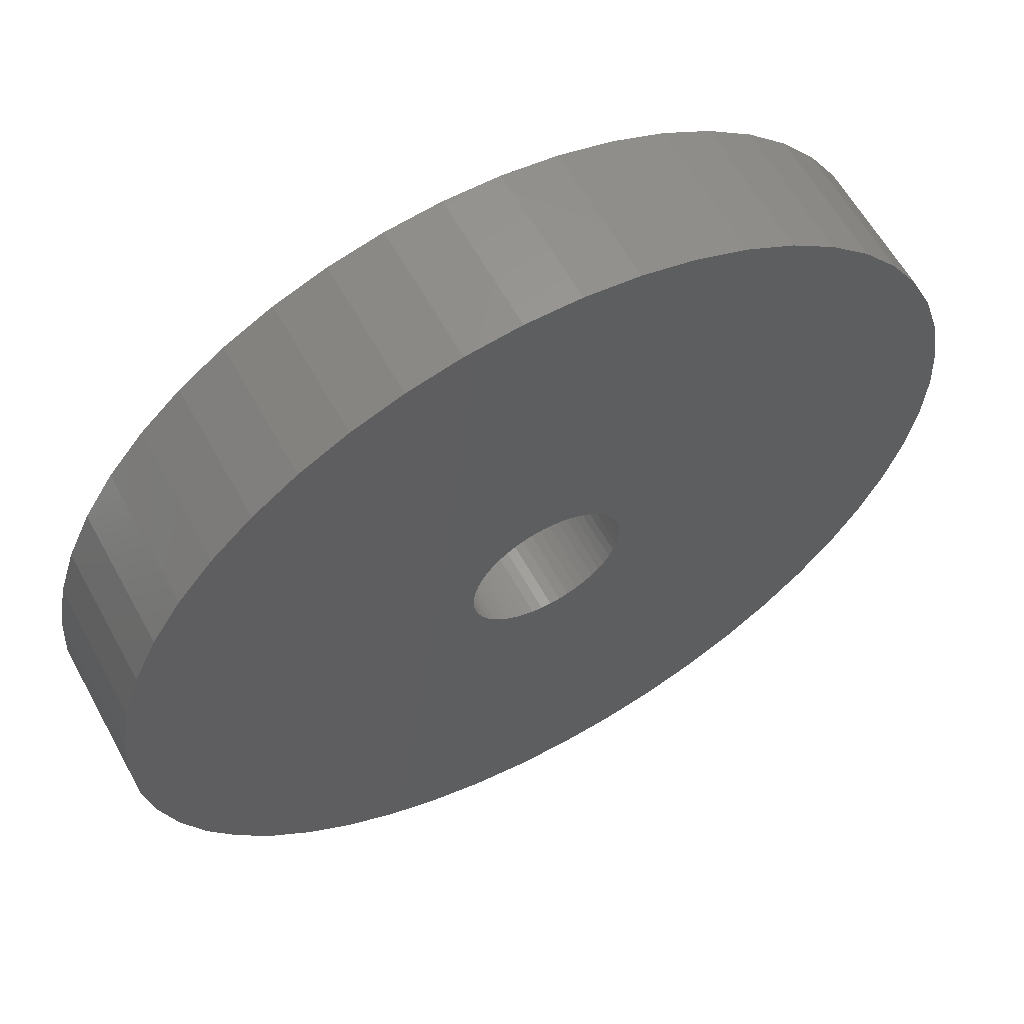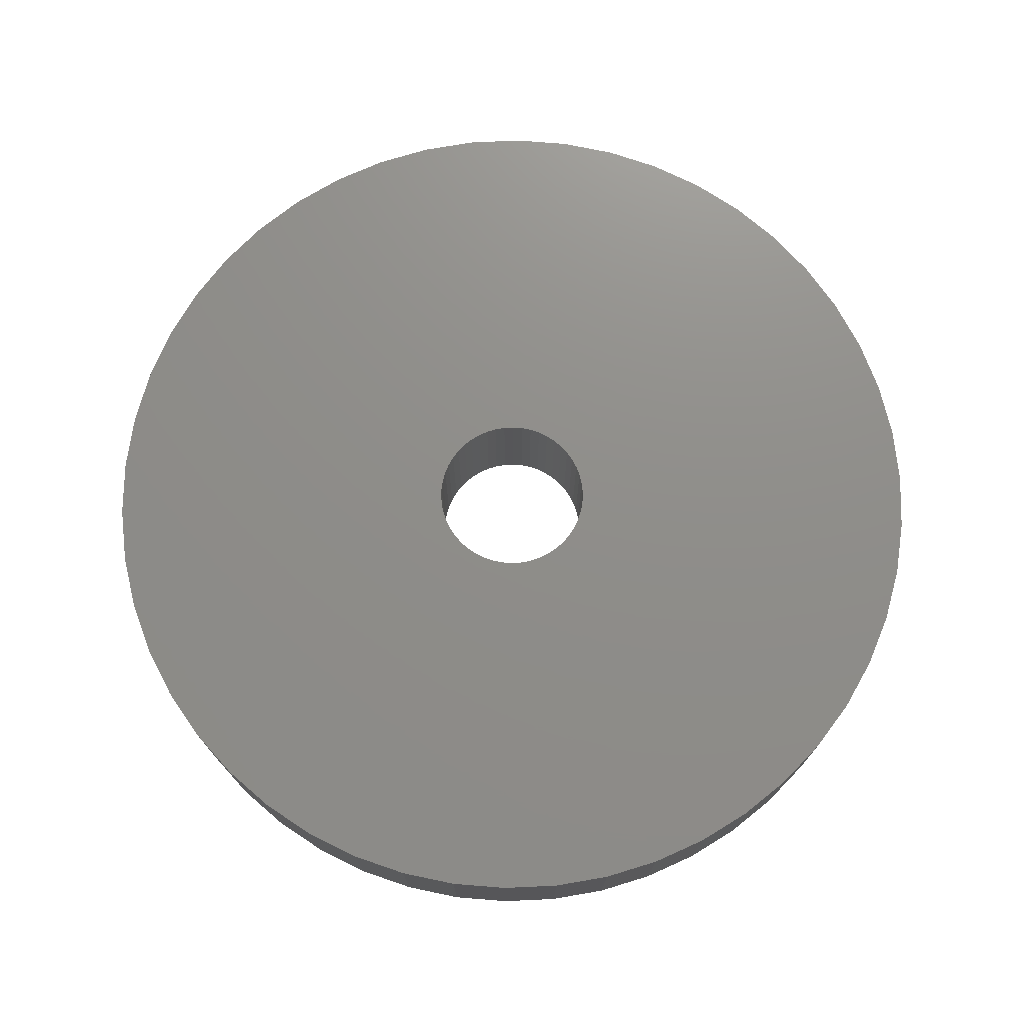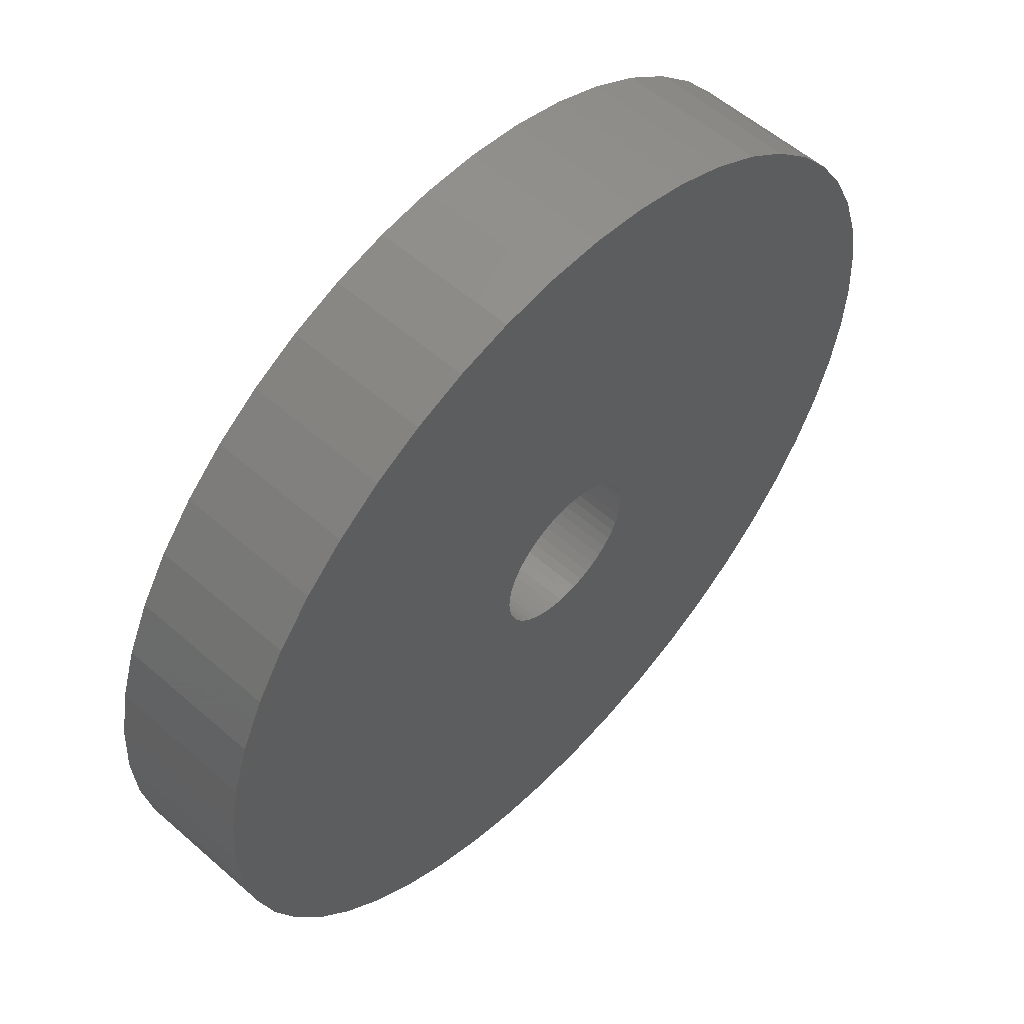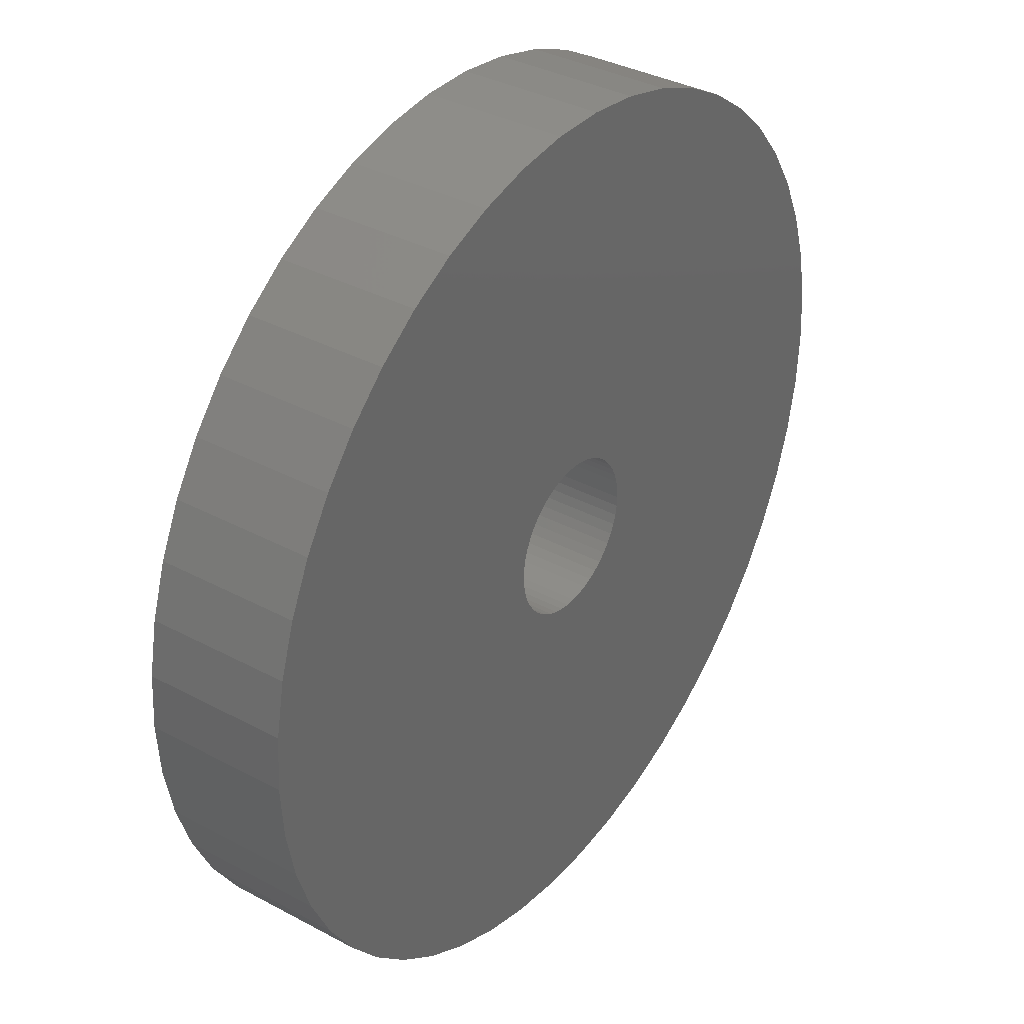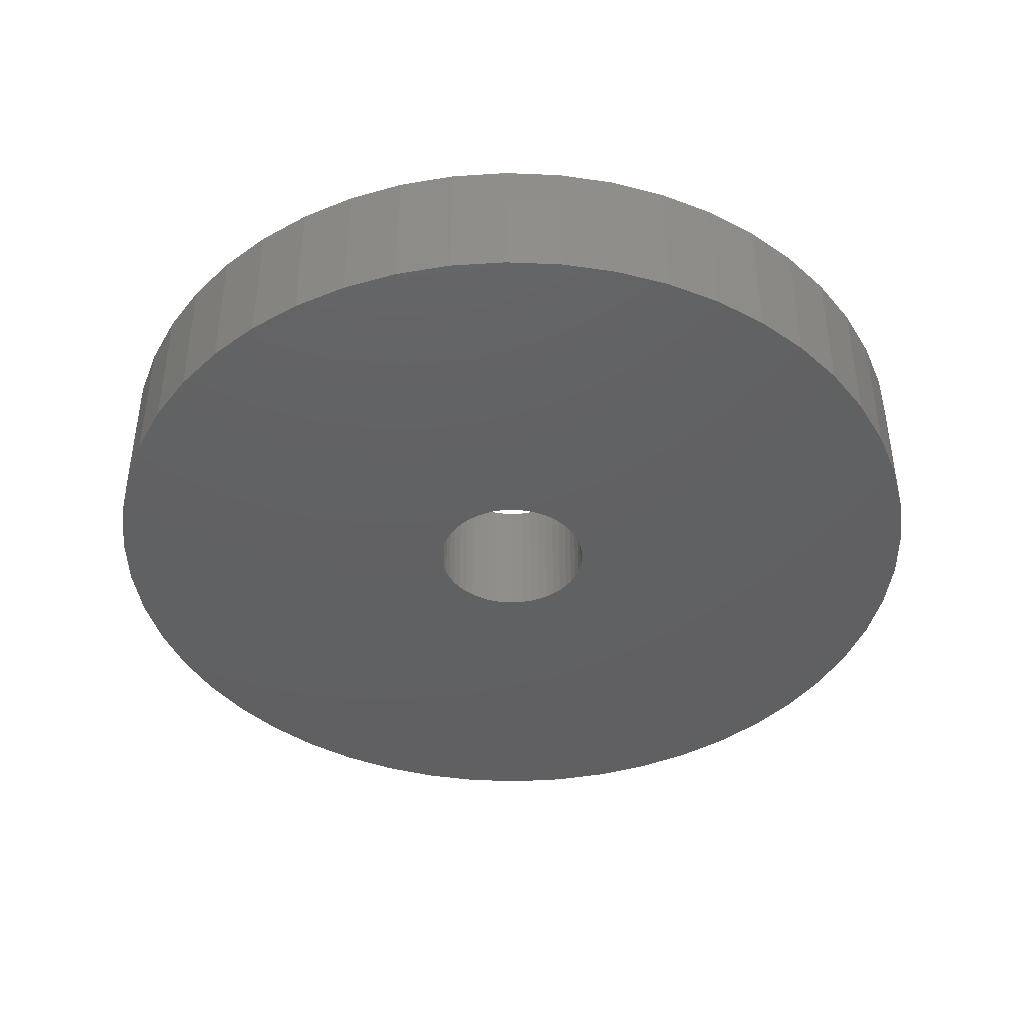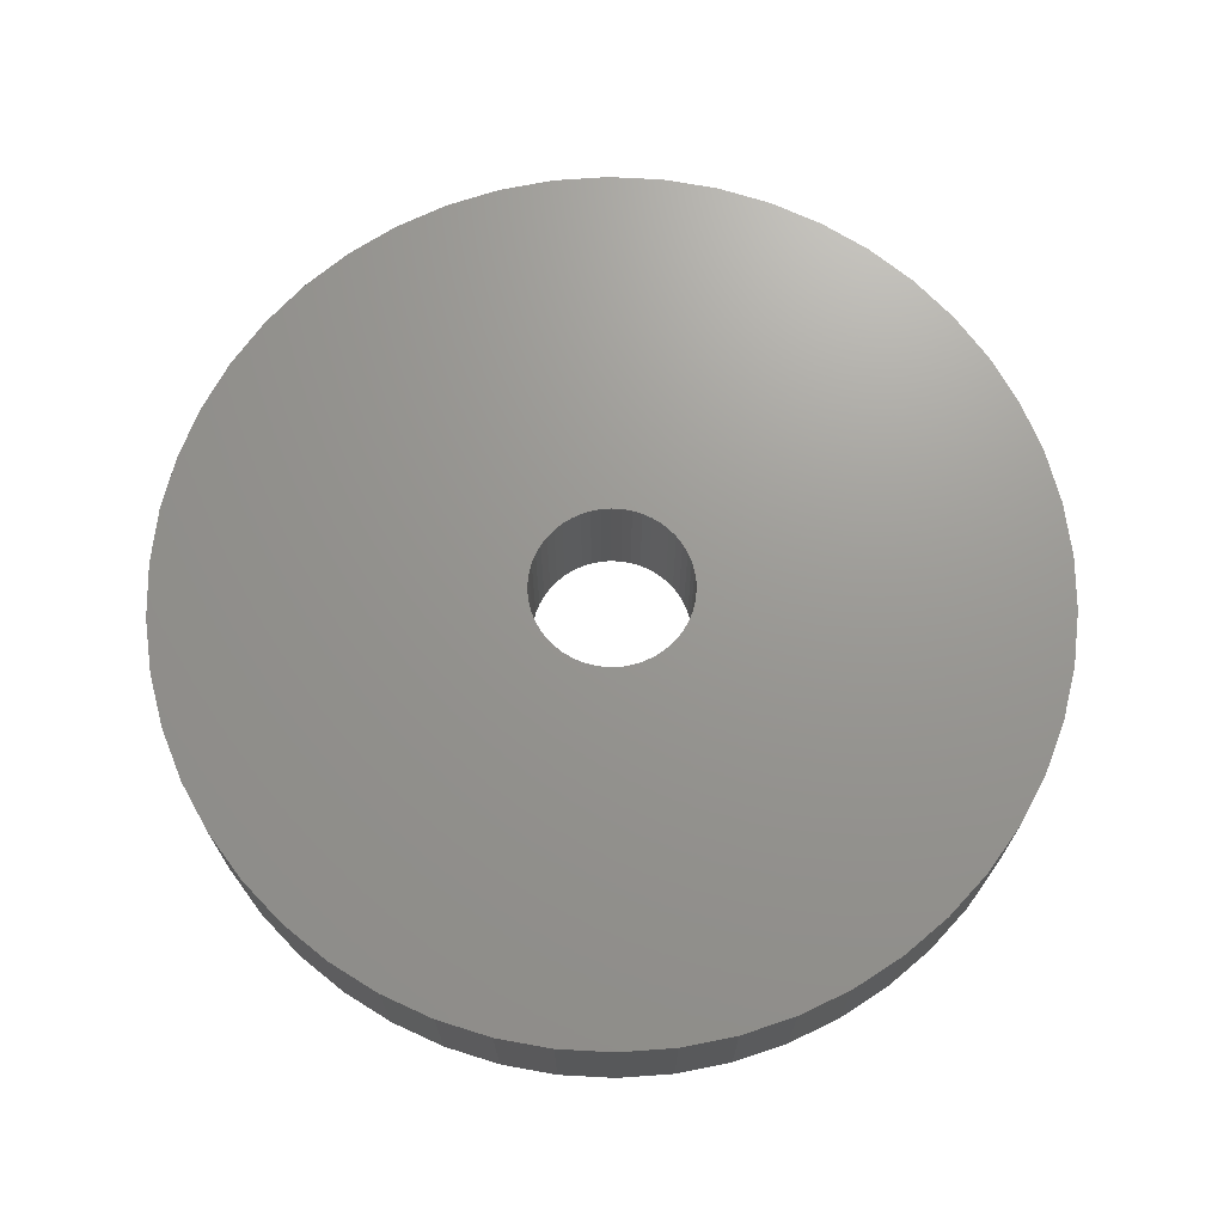
<metadata>
{"format":"stl","ext":"stl","renderer":"f3d","projection":"perspective","resolution":1024,"background":"white","views":[{"elev":60.6,"azim":151.3,"up":"+Y"},{"elev":73.7,"azim":-31.4,"up":"+Z"},{"elev":56.2,"azim":-47.5,"up":"+Y"},{"elev":35.9,"azim":-54.8,"up":"+Y"},{"elev":-42.5,"azim":-103.6,"up":"+Z"},{"elev":70.2,"azim":-133.7,"up":"+Z"}]}
</metadata>
<code>
# stl→obj: 200 verts, 400 faces
v 22 0 3.5
v 21.83 2.757 -3.5
v 21.83 2.757 3.5
v 22 0 -3.5
v -22 0 -3.5
v -21.83 2.757 3.5
v -21.83 2.757 -3.5
v -22 0 3.5
v 1.381 21.96 -3.5
v -1.381 21.96 3.5
v 1.381 21.96 3.5
v -1.381 21.96 -3.5
v -1.381 -21.96 -3.5
v 1.381 -21.96 3.5
v -1.381 -21.96 3.5
v 1.381 -21.96 -3.5
v 16.04 15.06 -3.5
v 14.02 16.95 3.5
v 16.04 15.06 3.5
v 14.02 16.95 -3.5
v -14.02 16.95 -3.5
v -16.04 15.06 3.5
v -14.02 16.95 3.5
v -16.04 15.06 -3.5
v -6.798 20.92 -3.5
v -9.367 19.91 3.5
v -6.798 20.92 3.5
v -9.367 19.91 -3.5
v 20.46 8.099 3.5
v 19.28 10.6 -3.5
v 19.28 10.6 3.5
v 20.46 8.099 -3.5
v 21.31 5.471 -3.5
v 21.31 5.471 3.5
v 9.367 19.91 -3.5
v 6.798 20.92 3.5
v 9.367 19.91 3.5
v 6.798 20.92 -3.5
v 4.122 21.61 3.5
v 4.122 21.61 -3.5
v 11.79 18.58 -3.5
v 11.79 18.58 3.5
v -20.46 8.099 -3.5
v -19.28 10.6 3.5
v -19.28 10.6 -3.5
v -20.46 8.099 3.5
v -21.31 5.471 -3.5
v -21.31 5.471 3.5
v -4.122 21.61 3.5
v -4.122 21.61 -3.5
v 4.122 -21.61 3.5
v 4.122 -21.61 -3.5
v 17.8 12.93 3.5
v 17.8 12.93 -3.5
v -17.8 12.93 3.5
v -17.8 12.93 -3.5
v 4 0 3.5
v 3.968 0.5013 3.5
v 21.83 -2.757 3.5
v 3.874 0.9948 3.5
v 3.968 -0.5013 3.5
v 3.719 1.472 3.5
v 21.31 -5.471 3.5
v 3.505 1.927 3.5
v 3.874 -0.9948 3.5
v 3.236 2.351 3.5
v 20.46 -8.099 3.5
v 2.916 2.738 3.5
v 3.719 -1.472 3.5
v 2.55 3.082 3.5
v 19.28 -10.6 3.5
v 2.143 3.377 3.5
v 3.505 -1.927 3.5
v 1.703 3.619 3.5
v 17.8 -12.93 3.5
v 1.236 3.804 3.5
v 3.236 -2.351 3.5
v 16.04 -15.06 3.5
v 0.7495 3.929 3.5
v 0.2512 3.992 3.5
v -0.2512 3.992 3.5
v -0.7495 3.929 3.5
v -1.236 3.804 3.5
v -1.703 3.619 3.5
v -2.143 3.377 3.5
v -11.79 18.58 3.5
v -2.55 3.082 3.5
v -2.916 2.738 3.5
v -3.236 2.351 3.5
v 2.916 -2.738 3.5
v 14.02 -16.95 3.5
v 2.55 -3.082 3.5
v 11.79 -18.58 3.5
v 2.143 -3.377 3.5
v 9.367 -19.91 3.5
v 1.703 -3.619 3.5
v 6.798 -20.92 3.5
v 1.236 -3.804 3.5
v 0.7495 -3.929 3.5
v 0.2512 -3.992 3.5
v -0.2512 -3.992 3.5
v -0.7495 -3.929 3.5
v -4.122 -21.61 3.5
v -1.236 -3.804 3.5
v -6.798 -20.92 3.5
v -1.703 -3.619 3.5
v -9.367 -19.91 3.5
v -2.143 -3.377 3.5
v -11.79 -18.58 3.5
v -2.55 -3.082 3.5
v -14.02 -16.95 3.5
v -2.916 -2.738 3.5
v -16.04 -15.06 3.5
v -3.236 -2.351 3.5
v -17.8 -12.93 3.5
v -3.505 -1.927 3.5
v -19.28 -10.6 3.5
v -3.719 -1.472 3.5
v -20.46 -8.099 3.5
v -3.874 -0.9948 3.5
v -21.31 -5.471 3.5
v -3.968 -0.5013 3.5
v -21.83 -2.757 3.5
v -4 0 3.5
v -3.505 1.927 3.5
v -3.719 1.472 3.5
v -3.874 0.9948 3.5
v -3.968 0.5013 3.5
v -11.79 18.58 -3.5
v 21.83 -2.757 -3.5
v 21.31 -5.471 -3.5
v -16.04 -15.06 -3.5
v -14.02 -16.95 -3.5
v -19.28 -10.6 -3.5
v -20.46 -8.099 -3.5
v -17.8 -12.93 -3.5
v 4 0 -3.5
v 3.968 -0.5013 -3.5
v 3.874 -0.9948 -3.5
v 20.46 -8.099 -3.5
v 3.968 0.5013 -3.5
v 3.719 -1.472 -3.5
v 19.28 -10.6 -3.5
v 3.505 -1.927 -3.5
v 17.8 -12.93 -3.5
v 3.874 0.9948 -3.5
v 3.236 -2.351 -3.5
v 16.04 -15.06 -3.5
v 2.916 -2.738 -3.5
v 14.02 -16.95 -3.5
v 3.719 1.472 -3.5
v 2.55 -3.082 -3.5
v 11.79 -18.58 -3.5
v 2.143 -3.377 -3.5
v 9.367 -19.91 -3.5
v 3.505 1.927 -3.5
v 1.703 -3.619 -3.5
v 6.798 -20.92 -3.5
v 1.236 -3.804 -3.5
v 3.236 2.351 -3.5
v 0.7495 -3.929 -3.5
v 0.2512 -3.992 -3.5
v -0.2512 -3.992 -3.5
v -0.7495 -3.929 -3.5
v -4.122 -21.61 -3.5
v -1.236 -3.804 -3.5
v -6.798 -20.92 -3.5
v -1.703 -3.619 -3.5
v -9.367 -19.91 -3.5
v -2.143 -3.377 -3.5
v -11.79 -18.58 -3.5
v -2.55 -3.082 -3.5
v -2.916 -2.738 -3.5
v -3.236 -2.351 -3.5
v 2.916 2.738 -3.5
v 2.55 3.082 -3.5
v 2.143 3.377 -3.5
v 1.703 3.619 -3.5
v 1.236 3.804 -3.5
v 0.7495 3.929 -3.5
v 0.2512 3.992 -3.5
v -0.2512 3.992 -3.5
v -0.7495 3.929 -3.5
v -1.236 3.804 -3.5
v -1.703 3.619 -3.5
v -2.143 3.377 -3.5
v -2.55 3.082 -3.5
v -2.916 2.738 -3.5
v -3.236 2.351 -3.5
v -3.505 1.927 -3.5
v -3.719 1.472 -3.5
v -3.874 0.9948 -3.5
v -3.968 0.5013 -3.5
v -4 0 -3.5
v -3.505 -1.927 -3.5
v -3.719 -1.472 -3.5
v -3.874 -0.9948 -3.5
v -21.31 -5.471 -3.5
v -3.968 -0.5013 -3.5
v -21.83 -2.757 -3.5
f 1 2 3
f 2 1 4
f 5 6 7
f 6 5 8
f 9 10 11
f 10 9 12
f 13 14 15
f 14 13 16
f 17 18 19
f 18 17 20
f 21 22 23
f 22 21 24
f 25 26 27
f 26 25 28
f 29 30 31
f 30 29 32
f 3 33 34
f 33 3 2
f 35 36 37
f 36 35 38
f 38 39 36
f 39 38 40
f 41 37 42
f 37 41 35
f 43 44 45
f 44 43 46
f 47 46 43
f 46 47 48
f 12 49 10
f 49 12 50
f 16 51 14
f 51 16 52
f 34 32 29
f 32 34 33
f 53 17 19
f 17 53 54
f 31 54 53
f 54 31 30
f 40 11 39
f 11 40 9
f 20 42 18
f 42 20 41
f 45 55 56
f 55 45 44
f 56 22 24
f 22 56 55
f 7 48 47
f 48 7 6
f 57 1 3
f 58 3 34
f 1 57 59
f 60 34 29
f 61 59 57
f 62 29 31
f 59 61 63
f 64 31 53
f 65 63 61
f 66 53 19
f 63 65 67
f 68 19 18
f 69 67 65
f 70 18 42
f 67 69 71
f 72 42 37
f 73 71 69
f 74 37 36
f 71 73 75
f 76 36 39
f 77 75 73
f 75 77 78
f 3 58 57
f 34 60 58
f 29 62 60
f 31 64 62
f 53 66 64
f 19 68 66
f 18 70 68
f 42 72 70
f 37 74 72
f 79 39 11
f 36 76 74
f 39 79 76
f 11 80 79
f 11 81 80
f 10 81 11
f 81 10 82
f 49 82 10
f 82 49 83
f 27 83 49
f 83 27 84
f 26 84 27
f 84 26 85
f 86 85 26
f 85 86 87
f 23 87 86
f 87 23 88
f 88 22 89
f 22 88 23
f 90 78 77
f 78 90 91
f 92 91 90
f 91 92 93
f 94 93 92
f 93 94 95
f 96 95 94
f 95 96 97
f 98 97 96
f 97 98 51
f 99 51 98
f 51 99 14
f 100 14 99
f 101 14 100
f 15 101 102
f 103 102 104
f 101 15 14
f 105 104 106
f 107 106 108
f 109 108 110
f 111 110 112
f 113 112 114
f 115 114 116
f 117 116 118
f 119 118 120
f 121 120 122
f 102 103 15
f 123 122 124
f 55 89 22
f 89 55 125
f 104 105 103
f 44 125 55
f 106 107 105
f 125 44 126
f 108 109 107
f 46 126 44
f 110 111 109
f 126 46 127
f 112 113 111
f 48 127 46
f 114 115 113
f 127 48 128
f 116 117 115
f 6 128 48
f 118 119 117
f 128 6 124
f 120 121 119
f 8 124 6
f 122 123 121
f 124 8 123
f 28 86 26
f 86 28 129
f 129 23 86
f 23 129 21
f 50 27 49
f 27 50 25
f 59 4 1
f 4 59 130
f 63 130 59
f 130 63 131
f 132 111 113
f 111 132 133
f 134 119 135
f 119 134 117
f 136 117 134
f 117 136 115
f 137 4 130
f 138 130 131
f 4 137 2
f 139 131 140
f 141 2 137
f 142 140 143
f 2 141 33
f 144 143 145
f 146 33 141
f 147 145 148
f 33 146 32
f 149 148 150
f 151 32 146
f 152 150 153
f 32 151 30
f 154 153 155
f 156 30 151
f 157 155 158
f 30 156 54
f 159 158 52
f 160 54 156
f 54 160 17
f 130 138 137
f 131 139 138
f 140 142 139
f 143 144 142
f 145 147 144
f 148 149 147
f 150 152 149
f 153 154 152
f 155 157 154
f 161 52 16
f 158 159 157
f 52 161 159
f 16 162 161
f 16 163 162
f 13 163 16
f 163 13 164
f 165 164 13
f 164 165 166
f 167 166 165
f 166 167 168
f 169 168 167
f 168 169 170
f 171 170 169
f 170 171 172
f 133 172 171
f 172 133 173
f 173 132 174
f 132 173 133
f 175 17 160
f 17 175 20
f 176 20 175
f 20 176 41
f 177 41 176
f 41 177 35
f 178 35 177
f 35 178 38
f 179 38 178
f 38 179 40
f 180 40 179
f 40 180 9
f 181 9 180
f 182 9 181
f 12 182 183
f 50 183 184
f 182 12 9
f 25 184 185
f 28 185 186
f 129 186 187
f 21 187 188
f 24 188 189
f 56 189 190
f 45 190 191
f 43 191 192
f 47 192 193
f 183 50 12
f 7 193 194
f 136 174 132
f 174 136 195
f 184 25 50
f 134 195 136
f 185 28 25
f 195 134 196
f 186 129 28
f 135 196 134
f 187 21 129
f 196 135 197
f 188 24 21
f 198 197 135
f 189 56 24
f 197 198 199
f 190 45 56
f 200 199 198
f 191 43 45
f 199 200 194
f 192 47 43
f 5 194 200
f 193 7 47
f 194 5 7
f 155 93 95
f 93 155 153
f 71 140 67
f 140 71 143
f 132 115 136
f 115 132 113
f 135 121 198
f 121 135 119
f 150 78 91
f 78 150 148
f 158 95 97
f 95 158 155
f 52 97 51
f 97 52 158
f 75 143 71
f 143 75 145
f 78 145 75
f 145 78 148
f 67 131 63
f 131 67 140
f 165 15 103
f 15 165 13
f 133 109 111
f 109 133 171
f 198 123 200
f 123 198 121
f 200 8 5
f 8 200 123
f 153 91 93
f 91 153 150
f 167 103 105
f 103 167 165
f 169 105 107
f 105 169 167
f 171 107 109
f 107 171 169
f 137 58 141
f 58 137 57
f 124 193 128
f 193 124 194
f 182 80 81
f 80 182 181
f 162 101 100
f 101 162 163
f 176 68 70
f 68 176 175
f 188 87 88
f 87 188 187
f 185 83 84
f 83 185 184
f 151 64 156
f 64 151 62
f 156 66 160
f 66 156 64
f 179 74 76
f 74 179 178
f 180 76 79
f 76 180 179
f 177 70 72
f 70 177 176
f 125 189 89
f 189 125 190
f 89 188 88
f 188 89 189
f 127 191 126
f 191 127 192
f 186 84 85
f 84 186 185
f 184 82 83
f 82 184 183
f 161 100 99
f 100 161 162
f 146 62 151
f 62 146 60
f 141 60 146
f 60 141 58
f 160 68 175
f 68 160 66
f 181 79 80
f 79 181 180
f 178 72 74
f 72 178 177
f 126 190 125
f 190 126 191
f 128 192 127
f 192 128 193
f 187 85 87
f 85 187 186
f 183 81 82
f 81 183 182
f 138 57 137
f 57 138 61
f 149 77 147
f 77 149 90
f 142 65 139
f 65 142 69
f 139 61 138
f 61 139 65
f 166 106 104
f 106 166 168
f 157 98 96
f 98 157 159
f 154 96 94
f 96 154 157
f 147 73 144
f 73 147 77
f 164 104 102
f 104 164 166
f 112 174 114
f 174 112 173
f 118 197 120
f 197 118 196
f 159 99 98
f 99 159 161
f 149 92 90
f 92 149 152
f 152 94 92
f 94 152 154
f 144 69 142
f 69 144 73
f 163 102 101
f 102 163 164
f 172 112 110
f 112 172 173
f 168 108 106
f 108 168 170
f 114 195 116
f 195 114 174
f 116 196 118
f 196 116 195
f 120 199 122
f 199 120 197
f 122 194 124
f 194 122 199
f 170 110 108
f 110 170 172

</code>
